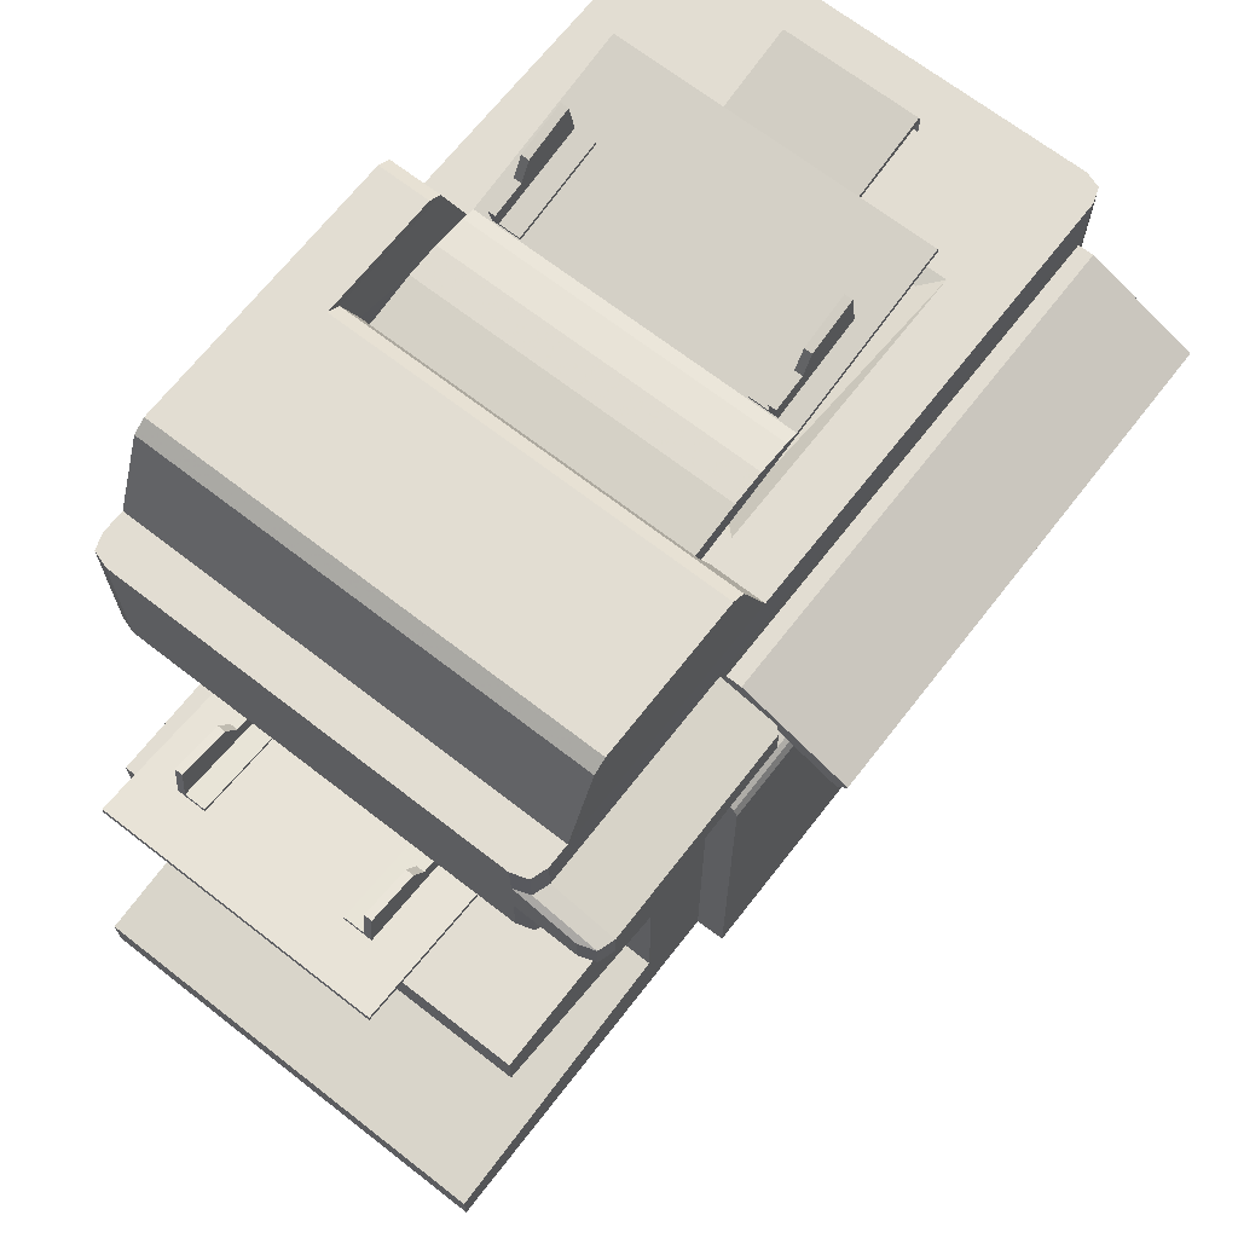
<metadata>
{"format":"obj","ext":"obj","renderer":"f3d","projection":"perspective","resolution":1024,"background":"white","views":[{"elev":68.2,"azim":-52.1,"up":"+Y"}]}
</metadata>
<code>
o 0
v 0.9918 0.8033 0.257
v 0.6231 0.8033 0.257
v 0.6228 0.85 0.2571
v 0.1724 0.8033 0.765
v 0.1986 0.85 0.7646
v 0.1722 0.85 0.7646
v 0.4159 0.8033 0.765
v 0.4805 0.85 0.7646
v 0.9918 0.8033 0.765
v 0.9916 0.85 0.7646
v 0.2135 0.8875 0.7646
v 0.9858 0.85 0.3186
v 0.9916 0.85 0.2571
v 0.8421 0.85 0.3186
v 0.4805 0.85 0.7031
v 0.5128 0.85 0.7031
v 1.01 0.8033 0.2631
v 1.01 0.85 0.2631
v 1.016 0.85 0.2813
v 1.01 0.85 0.7585
v 1.01 0.8033 0.759
v 1.016 0.8033 0.741
v 0.1543 0.8033 0.759
v 0.1542 0.85 0.7585
v 0.1482 0.85 0.7403
v 0.1722 0.85 0.6982
v 0.4623 0.8958 0.7646
v 0.5846 0.9457 0.2571
v 0.5695 0.956 0.2571
v 0.5846 0.9457 0.3167
v 0.4274 0.956 0.7646
v 0.4426 0.9457 0.7646
v 0.4274 0.956 0.7012
v 0.2364 0.9456 0.7646
v 0.2518 0.956 0.7646
v 0.2364 0.9456 0.6934
v 0.8421 0.8561 0.5901
v 0.951 0.8788 0.5901
v 0.8421 0.8561 0.4316
v 0.954 0.85 0.4316
v 0.954 0.8702 0.4316
v 0.954 0.85 0.5901
v 0.8421 0.85 0.4316
v 0.954 0.8702 0.5901
v 0.4805 0.85 0.3186
v 0.6228 0.85 0.3186
v 0.6298 0.8364 0.3386
v 0.5331 0.8322 0.6831
v 0.5124 0.85 0.3186
v 0.8421 0.85 0.7031
v 0.8218 0.8445 0.6831
v 0.8218 0.8445 0.3386
v 0.4594 0.8536 0.3258
v 0.4594 0.8536 0.6959
v 0.4476 0.8811 0.3254
v 0.4627 0.895 0.318
v 0.4476 0.8811 0.6963
v 0.4627 0.895 0.7037
v 0.2137 0.8882 0.2571
v 0.4277 0.8974 0.2571
v 0.1986 0.85 0.2571
v 0.4275 0.9456 0.2571
v 0.4274 0.956 0.2571
v 0.4274 0.956 0.3167
v 0.5695 0.956 0.3167
v 0.4426 0.9457 0.3167
v 0.5242 0.8939 0.3254
v 0.5486 0.8679 0.3258
v 0.5486 0.8679 0.6959
v 0.6006 0.8907 0.3256
v 0.6158 0.8868 0.3256
v 0.6117 0.8786 0.3258
v 0.6006 0.8907 0.6961
v 0.6117 0.8786 0.6959
v 0.6158 0.8868 0.696
v 0.8252 0.924 0.3256
v 0.5625 0.8952 0.3254
v 0.5625 0.8952 0.6962
v 0.5242 0.8939 0.6963
v 0.1724 0.7497 0.257
v 0.1982 0.7497 0.257
v 0.1724 0.6926 0.257
v 0.4154 0.6926 0.765
v 0.4154 0.7497 0.765
v 0.1724 0.6926 0.765
v 1.016 0.6922 0.741
v 1.016 0.6922 0.2811
v 1.016 0.7497 0.741
v 0.1543 0.8033 0.2631
v 0.1542 0.85 0.2631
v 0.1724 0.8033 0.257
v 0.1543 0.6922 0.2631
v 0.1543 0.7497 0.2631
v 1.01 0.6922 0.759
v 1.01 0.7497 0.759
v 0.9918 0.7497 0.765
v 0.1483 0.6926 0.2811
v 0.1483 0.7497 0.2811
v 0.1483 0.7497 0.741
v 0.1483 0.6926 0.741
v 1.01 0.6922 0.2631
v 0.9918 0.6926 0.257
v 0.9918 0.7497 0.257
v 0.1543 0.6926 0.759
v 0.1543 0.7497 0.759
v 1.016 0.7497 0.2811
v 0.1984 0.8033 0.257
v 0.9854 0.7785 0.7568
v 0.4273 0.7785 0.7568
v 0.4273 0.756 0.7568
v 0.1483 0.8033 0.2811
v 0.4151 0.7884 0.8294
v 0.1715 0.7866 0.8375
v 0.1483 0.8033 0.741
v 0.1474 0.7866 0.8135
v 0.1474 0.7497 0.8135
v 0.1724 0.7497 0.765
v 0.1715 0.7497 0.8375
v 0.4098 0.7497 0.8365
v 0.1534 0.7497 0.8315
v 0.1534 0.7866 0.8315
v 1.01 0.7497 0.2631
v 1.016 0.8033 0.2811
v 0.4098 0.7868 0.8365
v 0.4151 0.7497 0.8292
v 0.9888 0.7527 0.765
v 0.9918 0.6926 0.765
v 0.9888 0.7819 0.765
v 0.9854 0.756 0.7568
v 0.4239 0.7819 0.765
v 0.4239 0.7527 0.765
v 0.8265 0.9168 0.6959
v 0.8252 0.924 0.696
v 0.1482 0.85 0.2823
v 1.016 0.85 0.7414
v 0.2518 0.956 0.2571
v 0.6036 0.8981 0.2571
v 0.9858 0.85 0.7031
v 0.8421 0.85 0.5901
v 0.951 0.8788 0.4316
v 0.5331 0.8322 0.3386
v 0.1722 0.85 0.2571
v 0.8265 0.9168 0.3258
v 0.9918 0.6926 0.741
v 0.1724 0.6926 0.741
v 0.1724 0.6926 0.2811
v 0.4033 0.6926 0.741
v 0.4273 0.6926 0.2811
v 0.198 0.6926 0.257
v 0.6031 0.8994 0.3176
v 0.2518 0.956 0.6937
v 0.4279 0.85 0.2571
v 0.4281 0.8033 0.257
v 0.4283 0.7497 0.257
v 0.4285 0.6926 0.257
v 0.6235 0.7497 0.257
v 0.6239 0.6926 0.257
v 0.4426 0.9457 0.7043
v 0.2518 0.956 0.3197
v 0.2362 0.9449 0.2571
v 0.1986 0.85 0.7011
v 0.2135 0.8876 0.698
v 0.2364 0.9456 0.2571
v 0.2364 0.9456 0.3199
v 0.2137 0.8881 0.3199
v 0.1986 0.85 0.3194
v 0.1722 0.85 0.3208
v 0.0766 0.6556 0.3984
v 0.1358 0.6448 0.3984
v 0.0766 0.6556 0.3892
v 0.07047 0.6062 0.3892
v 0.1374 0.5979 0.3892
v 0.1848 0.5967 0.3984
v 0.1842 0.5921 0.3892
v 0.1879 0.6162 0.3984
v 0.1374 0.5979 0.4229
v 0.1842 0.5921 0.4229
v 0.1848 0.5967 0.4229
v 0.1879 0.6162 0.3892
v 0.149 0.6211 0.3892
v 0.1358 0.6448 0.3892
v 0.149 0.6211 0.3984
v 0.1381 0.6025 0.4229
v 0.07047 0.6062 0.4229
v 0.07104 0.6109 0.3984
v 0.07104 0.6109 0.4229
v 0.1381 0.6025 0.3984
v 0.0766 0.6556 0.6189
v 0.0766 0.6556 0.6281
v 0.1358 0.6448 0.6189
v 0.07047 0.6062 0.6281
v 0.1374 0.5979 0.6281
v 0.1848 0.5967 0.6189
v 0.1879 0.6162 0.6189
v 0.1842 0.5921 0.6281
v 0.1374 0.5979 0.5944
v 0.1381 0.6025 0.5944
v 0.1848 0.5967 0.5944
v 0.1879 0.6162 0.6281
v 0.149 0.6211 0.6281
v 0.149 0.6211 0.6189
v 0.1358 0.6448 0.6281
v 0.07047 0.6062 0.5944
v 0.07104 0.6109 0.6189
v 0.07104 0.6109 0.5944
v 0.1381 0.6025 0.6189
v 0.1842 0.5921 0.5944
v 0.7215 0.9558 0.6651
v 0.6629 0.9421 0.6651
v 0.7215 0.9558 0.6743
v 0.7301 0.9068 0.6743
v 0.6636 0.8952 0.6743
v 0.6163 0.8916 0.6651
v 0.6172 0.887 0.6743
v 0.6123 0.911 0.6651
v 0.6636 0.8952 0.6405
v 0.6172 0.887 0.6405
v 0.6163 0.8916 0.6405
v 0.6123 0.911 0.6743
v 0.6509 0.9177 0.6743
v 0.6629 0.9421 0.6743
v 0.6509 0.9177 0.6651
v 0.6627 0.8997 0.6405
v 0.7301 0.9068 0.6405
v 0.7293 0.9114 0.6651
v 0.7293 0.9114 0.6405
v 0.6627 0.8997 0.6651
v 0.7215 0.9558 0.3553
v 0.7215 0.9558 0.3461
v 0.6629 0.9421 0.3553
v 0.7301 0.9068 0.3461
v 0.6636 0.8952 0.3461
v 0.6163 0.8916 0.3553
v 0.6123 0.911 0.3553
v 0.6172 0.887 0.3461
v 0.6636 0.8952 0.3799
v 0.6627 0.8997 0.3799
v 0.6163 0.8916 0.3799
v 0.6123 0.911 0.3461
v 0.6509 0.9177 0.3461
v 0.6509 0.9177 0.3553
v 0.6629 0.9421 0.3461
v 0.7301 0.9068 0.3799
v 0.7293 0.9114 0.3553
v 0.7293 0.9114 0.3799
v 0.6627 0.8997 0.3553
v 0.6172 0.887 0.3799
v 0.5462 0.473 0.5111
v 0.5463 0.5249 0.5111
v 0.6666 0.473 0.5111
v 0.5462 0.473 0.7031
v 0.6666 0.473 0.7031
v 0.5463 0.5249 0.7031
v 0.4094 0.5525 0.5111
v 0.4094 0.5525 0.7031
v 0.6469 0.4941 0.7031
v 0.3346 0.6 0.3468
v 0.3268 0.5716 0.3472
v 0.2688 0.6068 0.3468
v 0.2362 0.6052 0.6751
v 0.1917 0.5927 0.6749
v 0.2123 0.5831 0.6747
v 0.2362 0.6052 0.3468
v 0.2123 0.5831 0.3472
v 0.1917 0.5927 0.347
v 0.01146 0.6137 0.6749
v 0.01091 0.6064 0.6747
v 0.01091 0.6064 0.3472
v 0.3268 0.5716 0.6747
v 0.2688 0.6068 0.6751
v 0.3346 0.6 0.6751
v 0.01146 0.6137 0.347
v 1.016 0.00623 0.7404
v 1.016 0.2733 0.7404
v 1.01 0.00623 0.7588
v 1.01 0.2733 0.7588
v 0.9912 0.00623 0.765
v 1.016 0.00623 0.7136
v 1.016 0.2733 0.7134
v 0.9912 0.00623 0.2571
v 0.9912 0.2734 0.2571
v 1.01 0.00623 0.2631
v 1.01 0.2734 0.2631
v 1.016 0.00623 0.2817
v 0.9067 0.00623 0.2571
v 0.9067 0.2734 0.2572
v 0.9067 0.00623 0.7137
v 0.9067 0.00623 0.3114
v 0.9067 0.00623 0.765
v 1.016 0.00623 0.3113
v 0.3249 0.5745 0.2569
v 0.3249 0.6938 0.2569
v 0.4168 0.5632 0.2571
v 0.3246 0.09245 0.7645
v -0.004377 0.0554 0.7645
v 0.4168 0.006085 0.7645
v 0.3249 0.09245 0.2569
v 0.4168 0.006085 0.2569
v -0.004102 0.0554 0.2569
v 0.3249 0.3843 0.2569
v 0.3249 0.2799 0.2569
v 0.093 0.3843 0.2569
v 0.3246 0.3843 0.7645
v 0.09272 0.3843 0.7645
v 0.3246 0.2799 0.7645
v 0.9912 0.2733 0.765
v 1.016 0.2734 0.2817
v 1.016 0.2734 0.3113
v 0.3248 0.2799 0.3117
v 0.093 0.3306 0.2569
v 0.09297 0.3306 0.3117
v -0.004132 0.0554 0.3117
v 0.3246 0.3843 0.6814
v 0.3246 0.5177 0.7645
v 0.3246 0.6938 0.7645
v 0.3249 0.5681 0.6777
v 0.3249 0.608 0.3446
v 0.3503 0.6036 0.349
v 0.3249 0.608 0.6777
v 0.3249 0.5681 0.3446
v 0.3503 0.5724 0.349
v 0.3503 0.5724 0.6733
v -0.004333 0.0554 0.6836
v -0.004377 0.006085 0.7645
v 0.4168 0.006085 0.3161
v -0.004137 0.006085 0.3202
v 0.09272 0.3306 0.7645
v 0.09277 0.3306 0.6836
v 0.3246 0.2799 0.6836
v 0.3503 0.6036 0.6733
v 0.4168 0.4603 0.7645
v 0.4168 0.3815 0.7645
v 1.016 0.6938 0.7404
v 1.01 0.6938 0.7588
v 1.016 0.4802 0.7404
v 0.9912 0.6938 0.765
v 1.01 0.4802 0.7588
v 1.016 0.6938 0.7132
v 0.9067 0.6931 0.7131
v 0.9067 0.4802 0.7131
v 0.9067 0.693 0.7648
v 0.9067 0.4802 0.7646
v 0.9912 0.6938 0.2571
v 1.01 0.6938 0.2631
v 0.9912 0.4803 0.2571
v 1.016 0.6938 0.2817
v 1.01 0.4803 0.2631
v 1.016 0.6938 0.3113
v 0.9067 0.6938 0.3113
v 0.9067 0.4798 0.3105
v 0.9067 0.693 0.2573
v 1.016 0.4803 0.2817
v 0.9067 0.4762 0.7901
v 0.788 0.4762 0.7901
v 0.9067 0.4711 0.7951
v 0.9067 0.4804 0.7799
v 0.788 0.4804 0.7799
v 0.788 0.4711 0.7951
v 0.9067 0.4614 0.7994
v 0.4168 0.4762 0.7901
v 0.4168 0.4804 0.7799
v 0.7035 0.4804 0.7799
v 0.4168 0.4801 0.7645
v 0.9067 0.4614 0.765
v 0.4168 0.4614 0.7994
v 0.4168 0.4711 0.7951
v 0.746 0.3625 0.7994
v 0.746 0.2637 0.7994
v 0.9067 0.2636 0.7994
v 0.746 0.006182 0.7648
v 0.746 0.008369 0.7994
v 0.9912 0.4802 0.765
v 1.016 0.4802 0.7133
v 0.9067 0.4922 0.2573
v 0.4168 0.693 0.2572
v 0.7026 0.48 0.6458
v 0.7026 0.5024 0.6458
v 0.7879 0.5189 0.6458
v 0.7879 0.5189 0.7647
v 0.7026 0.5024 0.7647
v 0.7031 0.4801 0.7645
v 0.7879 0.48 0.5078
v 0.7879 0.6923 0.5078
v 0.4168 0.48 0.5078
v 0.788 0.4802 0.7645
v 0.7879 0.48 0.6458
v 0.7879 0.6923 0.7647
v 0.9067 0.008087 0.7994
v 0.4168 0.6923 0.5078
v 0.4168 0.6938 0.7645
v 0.7035 0.4762 0.7901
v 0.7035 0.4711 0.7951
v 0.7035 0.4614 0.7994
v 0.4168 0.2779 0.7645
v 0.4168 0.2804 0.7994
v 0.4168 0.3846 0.7994
v 0.788 0.4614 0.7994
v 0.9067 0.2628 0.765
v 1.016 0.4803 0.3113
v 0.4168 0.2789 0.257
v 0.4168 0.3831 0.2571
v 0.3248 0.3843 0.342
v 0.4168 0.008943 0.7994
v 0.7544 0.006184 0.7045
v 0.4168 0.006085 0.6844
v -0.004333 0.006085 0.6851
v 0.3246 0.09245 0.6836
v 0.3248 0.09245 0.3117
v 0.09277 0.3843 0.6836
v 0.09297 0.3843 0.3117
v 0.7879 0.6923 0.6529
v 0.9875 0.7764 0.7568
v 0.9875 0.7764 0.7812
v 0.9875 0.7559 0.7812
v 0.4281 0.7764 0.7812
v 0.4281 0.7764 0.7568
v 0.4281 0.7559 0.7812
v 0.9875 0.7008 0.8945
v 0.4281 0.7185 0.905
v 0.4281 0.7008 0.8945
v 0.9875 0.7185 0.905
v 0.4281 0.7559 0.7568
v 0.6129 0.6926 0.2811
v 0.9918 0.6926 0.2811
v 0.6469 0.4941 0.5111
v 0.4094 0.473 0.5111
v 0.4094 0.473 0.7031
v -0.004102 0.006085 0.2569
v 0.9875 0.7559 0.7568
f 1 2 3
f 4 5 6
f 7 8 4
f 9 10 7
f 5 8 11
f 12 13 14
f 15 8 16
f 17 18 19
f 20 21 22
f 23 24 25
f 6 5 26
f 8 15 27
f 28 29 30
f 31 32 33
f 34 35 36
f 37 38 39
f 40 41 42
f 41 40 43
f 44 41 38
f 45 15 16
f 46 47 14
f 16 48 49
f 50 51 48
f 14 52 50
f 31 35 34
f 53 54 45
f 55 53 45
f 55 56 57
f 57 58 15
f 59 60 61
f 62 63 28
f 64 65 63
f 66 30 64
f 66 56 30
f 46 49 47
f 55 67 68
f 54 69 57
f 70 71 72
f 73 74 75
f 71 76 72
f 57 54 55
f 68 77 70
f 73 78 69
f 68 67 77
f 78 79 69
f 80 81 82
f 83 84 85
f 86 87 88
f 89 90 91
f 92 93 80
f 94 95 96
f 1 13 17
f 20 10 21
f 4 6 24
f 97 98 92
f 86 88 94
f 99 98 100
f 101 102 103
f 104 85 105
f 87 101 106
f 100 104 99
f 91 107 80
f 108 109 110
f 88 106 22
f 89 91 93
f 21 9 96
f 111 89 98
f 22 21 88
f 7 4 112
f 4 23 113
f 23 114 115
f 99 105 116
f 105 117 118
f 117 119 118
f 114 111 99
f 1 17 103
f 120 118 121
f 106 122 123
f 116 120 115
f 119 124 118
f 99 116 114
f 112 125 7
f 125 112 119
f 96 9 126
f 83 127 84
f 126 128 129
f 128 130 108
f 130 131 110
f 131 126 110
f 132 133 74
f 25 134 111
f 90 89 134
f 123 19 135
f 63 136 64
f 24 6 26
f 28 30 137
f 34 36 11
f 51 52 48
f 138 12 50
f 37 39 139
f 44 38 37
f 39 140 41
f 138 135 12
f 20 135 138
f 19 18 12
f 47 141 48
f 56 45 49
f 8 10 16
f 10 138 50
f 3 46 13
f 91 142 61
f 74 72 132
f 74 69 72
f 54 53 68
f 79 67 57
f 79 78 67
f 78 73 77
f 73 75 70
f 133 76 75
f 132 143 133
f 7 130 128
f 7 84 130
f 4 113 124
f 84 125 117
f 102 101 87
f 86 144 87
f 94 127 86
f 104 100 85
f 100 97 145
f 146 97 82
f 83 147 127
f 146 148 147
f 146 82 149
f 85 145 83
f 147 145 146
f 56 150 30
f 35 31 151
f 96 126 84
f 152 153 61
f 153 154 81
f 154 155 149
f 28 137 62
f 3 2 152
f 2 156 153
f 156 157 154
f 1 103 2
f 103 102 156
f 58 56 66
f 66 64 158
f 64 159 33
f 32 27 58
f 27 32 11
f 49 46 56
f 46 3 150
f 160 62 59
f 161 5 162
f 137 3 60
f 64 136 159
f 136 163 164
f 59 61 165
f 166 61 167
f 167 142 90
f 159 164 151
f 36 164 162
f 162 165 161
f 166 167 161
f 167 134 25
f 168 169 170
f 171 170 172
f 173 174 175
f 176 177 178
f 179 180 175
f 174 172 179
f 180 181 182
f 172 181 180
f 176 183 184
f 185 171 186
f 187 185 183
f 173 187 178
f 175 182 187
f 169 187 182
f 168 185 187
f 177 174 178
f 171 185 168
f 188 189 190
f 191 192 189
f 193 194 195
f 196 197 198
f 199 194 200
f 195 199 192
f 200 201 202
f 192 200 202
f 196 203 197
f 204 205 191
f 206 197 204
f 193 198 206
f 194 193 206
f 190 201 206
f 188 190 206
f 207 198 195
f 191 189 188
f 208 209 210
f 211 210 212
f 213 214 215
f 216 217 218
f 219 220 215
f 214 212 219
f 220 221 222
f 212 221 220
f 216 223 224
f 225 211 226
f 227 225 223
f 213 227 218
f 215 222 227
f 209 227 222
f 208 225 227
f 217 214 218
f 211 225 208
f 228 229 230
f 231 232 229
f 233 234 235
f 236 237 238
f 239 234 240
f 235 239 232
f 240 241 242
f 232 240 242
f 236 243 237
f 244 245 231
f 246 237 244
f 233 238 246
f 234 233 246
f 230 241 246
f 228 230 246
f 247 238 235
f 231 229 228
f 248 249 250
f 251 252 253
f 254 249 248
f 253 255 251
f 253 249 255
f 253 256 249
f 252 250 256
f 257 258 259
f 260 261 262
f 263 264 265
f 261 266 267
f 264 268 265
f 262 269 260
f 263 259 258
f 261 265 266
f 260 263 261
f 270 259 263
f 271 257 270
f 262 264 269
f 267 268 262
f 266 272 267
f 269 271 270
f 273 274 275
f 275 276 277
f 278 279 273
f 280 281 282
f 282 283 284
f 285 286 281
f 277 287 275
f 285 280 288
f 277 289 287
f 282 284 288
f 284 290 288
f 291 292 293
f 294 295 296
f 297 298 299
f 300 301 302
f 303 304 305
f 277 306 289
f 278 273 287
f 307 308 284
f 301 297 309
f 310 311 302
f 299 312 297
f 303 313 304
f 314 315 316
f 317 318 319
f 320 321 317
f 320 316 321
f 316 319 322
f 295 323 324
f 298 325 326
f 327 328 329
f 330 318 322
f 331 303 332
f 333 334 335
f 334 336 337
f 338 333 335
f 339 338 340
f 336 341 342
f 343 344 345
f 344 346 347
f 348 349 350
f 351 343 345
f 346 348 352
f 353 354 355
f 356 357 353
f 355 358 359
f 360 361 331
f 361 362 363
f 356 353 364
f 365 366 331
f 353 355 364
f 367 368 369
f 331 332 365
f 298 285 325
f 296 370 371
f 372 342 364
f 350 340 373
f 287 288 290
f 290 308 278
f 351 374 375
f 376 377 378
f 379 380 381
f 382 383 384
f 342 341 385
f 378 382 386
f 381 380 376
f 380 379 378
f 341 387 379
f 388 289 369
f 339 340 350
f 384 389 390
f 384 376 386
f 360 366 391
f 361 360 362
f 366 365 392
f 357 385 381
f 393 365 367
f 391 392 354
f 362 391 357
f 392 393 358
f 356 342 385
f 289 388 370
f 390 315 363
f 317 292 320
f 294 296 305
f 394 296 395
f 303 305 394
f 332 394 396
f 371 388 368
f 369 359 397
f 364 359 398
f 335 337 274
f 337 372 276
f 373 335 274
f 345 347 281
f 347 352 283
f 374 345 281
f 306 372 398
f 352 399 307
f 399 373 279
f 367 397 393
f 285 298 400
f 400 298 301
f 301 300 400
f 400 401 286
f 374 286 293
f 293 401 291
f 320 291 402
f 316 313 303
f 320 402 313
f 315 292 319
f 395 368 396
f 395 403 371
f 288 287 404
f 405 406 325
f 407 329 408
f 328 409 311
f 323 407 408
f 310 301 311
f 312 299 326
f 402 300 302
f 323 312 406
f 311 309 328
f 296 324 405
f 407 294 329
f 327 304 328
f 295 294 407
f 287 289 370
f 402 410 313
f 370 296 404
f 404 405 288
f 331 363 303
f 378 379 387
f 363 381 384
f 378 411 382
f 412 413 414
f 415 416 417
f 418 414 413
f 419 415 420
f 416 415 412
f 419 421 415
f 419 420 421
f 417 414 420
f 417 422 414
f 157 102 423
f 424 144 147
f 155 157 148
f 148 423 147
f 148 146 155
f 136 63 62
f 59 165 164
f 13 1 3
f 8 5 4
f 10 8 7
f 8 27 11
f 123 17 19
f 135 20 22
f 114 23 25
f 5 161 26
f 15 58 27
f 29 65 30
f 32 158 33
f 35 151 36
f 38 140 39
f 41 44 42
f 41 140 38
f 49 45 16
f 47 52 14
f 48 141 49
f 16 50 48
f 52 51 50
f 32 31 34
f 54 15 45
f 56 55 45
f 56 58 57
f 54 57 15
f 60 152 61
f 63 29 28
f 65 29 63
f 30 65 64
f 49 141 47
f 53 55 68
f 69 79 57
f 76 143 72
f 54 53 55
f 72 68 70
f 74 73 69
f 81 149 82
f 84 117 85
f 87 106 88
f 90 142 91
f 82 92 80
f 127 94 96
f 13 18 17
f 10 9 21
f 23 4 24
f 98 93 92
f 88 95 94
f 98 97 100
f 122 101 103
f 85 117 105
f 101 122 106
f 104 105 99
f 107 81 80
f 129 108 110
f 106 123 22
f 91 80 93
f 95 21 96
f 89 93 98
f 21 95 88
f 4 124 112
f 23 121 113
f 121 23 115
f 105 120 116
f 120 105 118
f 111 98 99
f 17 122 103
f 118 113 121
f 122 17 123
f 120 121 115
f 124 113 118
f 116 115 114
f 125 84 7
f 112 124 119
f 9 128 126
f 127 96 84
f 128 108 129
f 130 109 108
f 109 130 110
f 126 129 110
f 133 75 74
f 114 25 111
f 89 111 134
f 22 123 135
f 25 24 26
f 30 150 137
f 36 162 11
f 52 47 48
f 12 14 50
f 39 43 139
f 139 44 37
f 43 39 41
f 135 19 12
f 10 20 138
f 18 13 12
f 10 50 16
f 46 14 13
f 107 91 61
f 72 143 132
f 69 68 72
f 69 54 68
f 67 55 57
f 78 77 67
f 73 70 77
f 75 71 70
f 76 71 75
f 143 76 133
f 9 7 128
f 84 131 130
f 125 119 117
f 424 102 87
f 144 424 87
f 127 144 86
f 100 145 85
f 97 146 145
f 97 92 82
f 147 144 127
f 145 147 83
f 31 33 151
f 126 131 84
f 153 107 61
f 107 153 81
f 81 154 149
f 137 60 62
f 2 153 152
f 156 154 153
f 157 155 154
f 103 156 2
f 102 157 156
f 158 58 66
f 64 33 158
f 159 151 33
f 158 32 58
f 32 34 11
f 46 150 56
f 3 137 150
f 62 60 59
f 5 11 162
f 3 152 60
f 159 136 164
f 61 166 165
f 61 142 167
f 134 167 90
f 164 36 151
f 164 165 162
f 165 166 161
f 167 26 161
f 26 167 25
f 169 181 170
f 170 181 172
f 174 179 175
f 183 176 178
f 180 182 175
f 172 180 179
f 181 169 182
f 183 186 184
f 171 184 186
f 185 186 183
f 187 183 178
f 173 175 187
f 169 168 187
f 174 173 178
f 170 171 168
f 189 202 190
f 192 202 189
f 194 199 195
f 207 196 198
f 194 201 200
f 199 200 192
f 201 190 202
f 203 205 197
f 205 203 191
f 197 205 204
f 198 197 206
f 201 194 206
f 204 188 206
f 198 193 195
f 204 191 188
f 209 221 210
f 210 221 212
f 214 219 215
f 223 216 218
f 220 222 215
f 212 220 219
f 221 209 222
f 223 226 224
f 211 224 226
f 225 226 223
f 227 223 218
f 213 215 227
f 209 208 227
f 214 213 218
f 210 211 208
f 229 242 230
f 232 242 229
f 234 239 235
f 247 236 238
f 234 241 240
f 239 240 232
f 241 230 242
f 243 245 237
f 245 243 231
f 237 245 244
f 238 237 246
f 241 234 246
f 244 228 246
f 238 233 235
f 244 231 228
f 249 425 250
f 252 256 253
f 426 254 248
f 255 427 251
f 249 254 255
f 256 425 249
f 250 425 256
f 262 261 267
f 268 272 265
f 269 270 260
f 264 263 258
f 265 272 266
f 263 265 261
f 260 270 263
f 257 259 270
f 264 258 269
f 268 264 262
f 272 268 267
f 274 276 275
f 276 306 277
f 279 274 273
f 281 283 282
f 283 307 284
f 280 285 281
f 287 273 275
f 280 282 288
f 292 375 293
f 295 324 296
f 298 428 299
f 301 310 302
f 304 327 305
f 306 398 289
f 308 290 284
f 297 408 309
f 311 410 302
f 312 408 297
f 313 409 304
f 315 319 316
f 318 330 319
f 321 318 317
f 316 322 321
f 319 330 322
f 323 406 324
f 428 298 326
f 305 327 329
f 318 321 322
f 334 337 335
f 336 372 337
f 373 338 335
f 338 373 340
f 372 336 342
f 344 347 345
f 346 352 347
f 399 348 350
f 374 351 345
f 348 399 352
f 354 358 355
f 357 354 353
f 358 397 359
f 361 363 331
f 362 381 363
f 342 356 364
f 366 360 331
f 355 359 364
f 332 396 365
f 285 288 325
f 403 296 371
f 399 350 373
f 278 287 290
f 308 279 278
f 374 293 375
f 386 376 378
f 385 379 381
f 383 389 384
f 341 379 385
f 380 377 376
f 377 380 378
f 289 398 369
f 349 339 350
f 363 384 390
f 382 384 386
f 366 392 391
f 360 391 362
f 365 393 392
f 362 357 381
f 365 396 367
f 392 358 354
f 391 354 357
f 393 397 358
f 357 356 385
f 388 371 370
f 315 314 363
f 292 291 320
f 296 394 305
f 296 403 395
f 332 303 394
f 394 395 396
f 388 369 368
f 367 369 397
f 359 369 398
f 337 276 274
f 372 306 276
f 279 373 274
f 347 283 281
f 352 307 283
f 286 374 281
f 372 364 398
f 399 308 307
f 308 399 279
f 286 285 400
f 298 297 301
f 300 401 400
f 286 401 293
f 401 300 291
f 291 300 402
f 314 316 303
f 316 320 313
f 292 317 319
f 368 367 396
f 368 395 371
f 406 326 325
f 329 309 408
f 409 410 311
f 312 323 408
f 301 309 311
f 299 428 326
f 410 402 302
f 312 326 406
f 309 329 328
f 324 406 405
f 294 305 329
f 304 409 328
f 323 295 407
f 404 287 370
f 410 409 313
f 296 405 404
f 405 325 288
f 363 314 303
f 411 378 387
f 381 376 384
f 411 383 382
f 429 412 414
f 416 422 417
f 421 418 413
f 415 417 420
f 415 413 412
f 421 413 415
f 420 418 421
f 414 418 420
f 422 429 414
f 102 424 423
f 423 424 147
f 157 423 148
f 146 149 155
f 163 136 62
f 160 163 62
f 160 59 164
f 163 160 164

</code>
